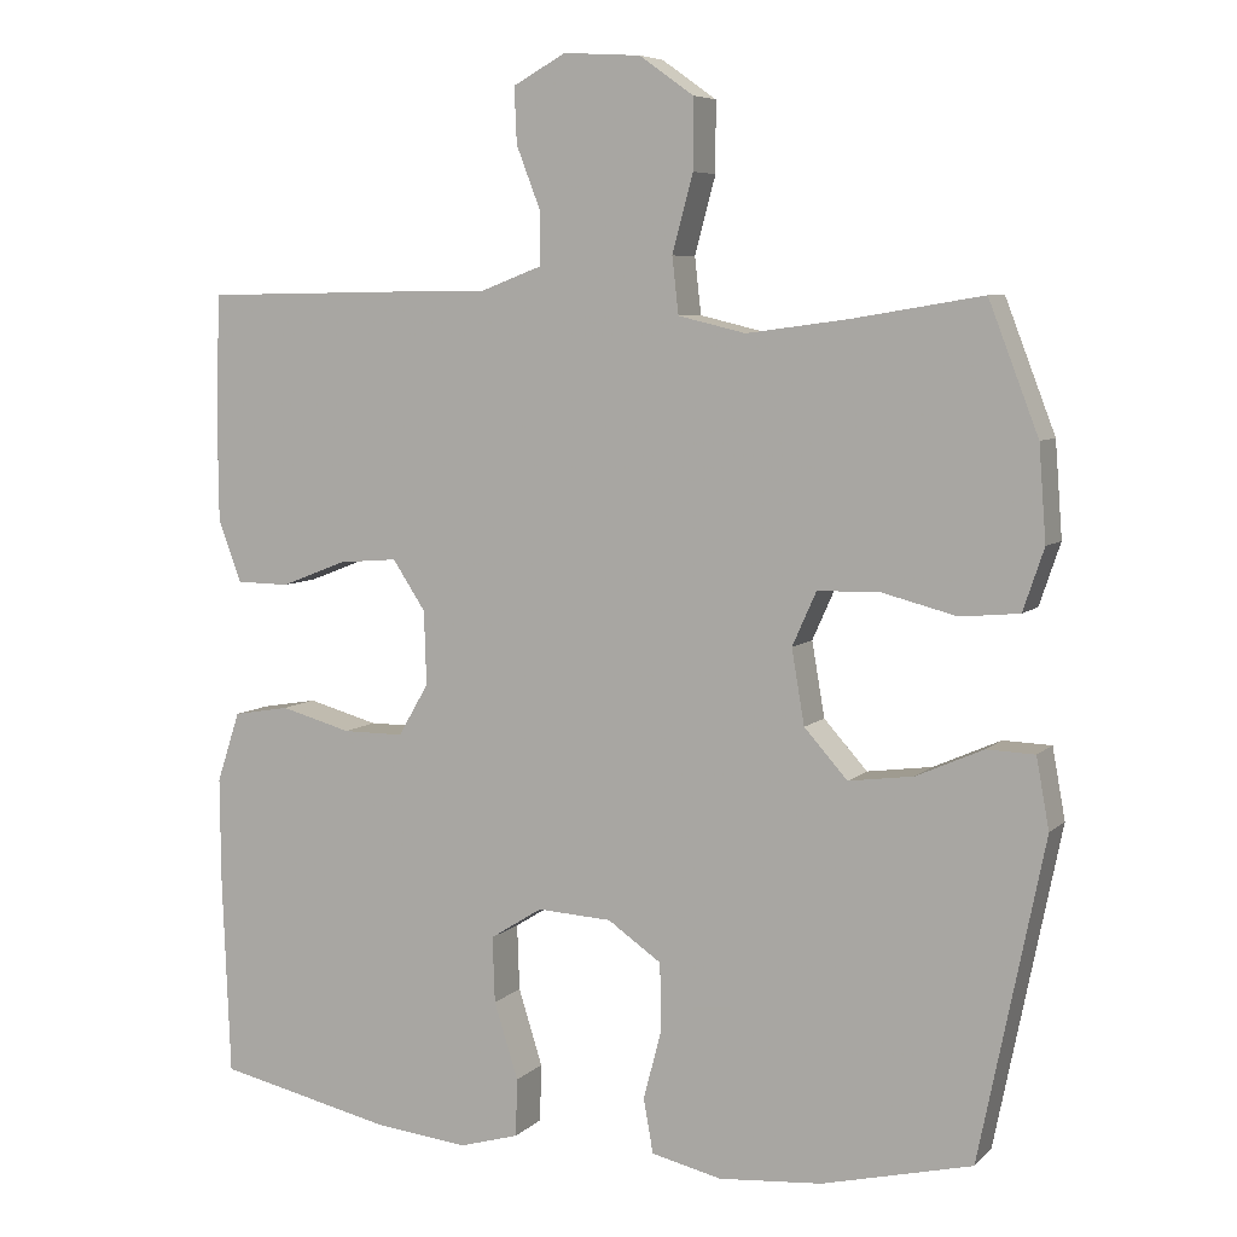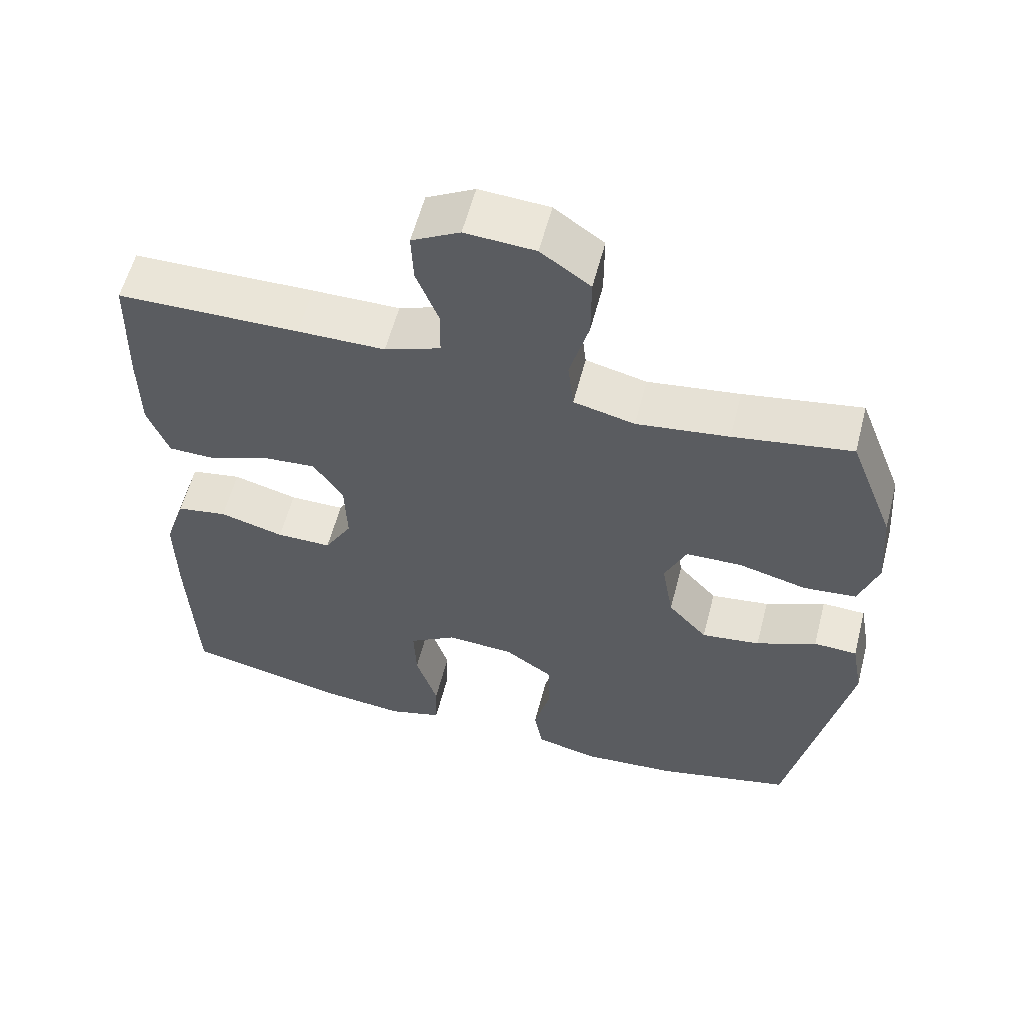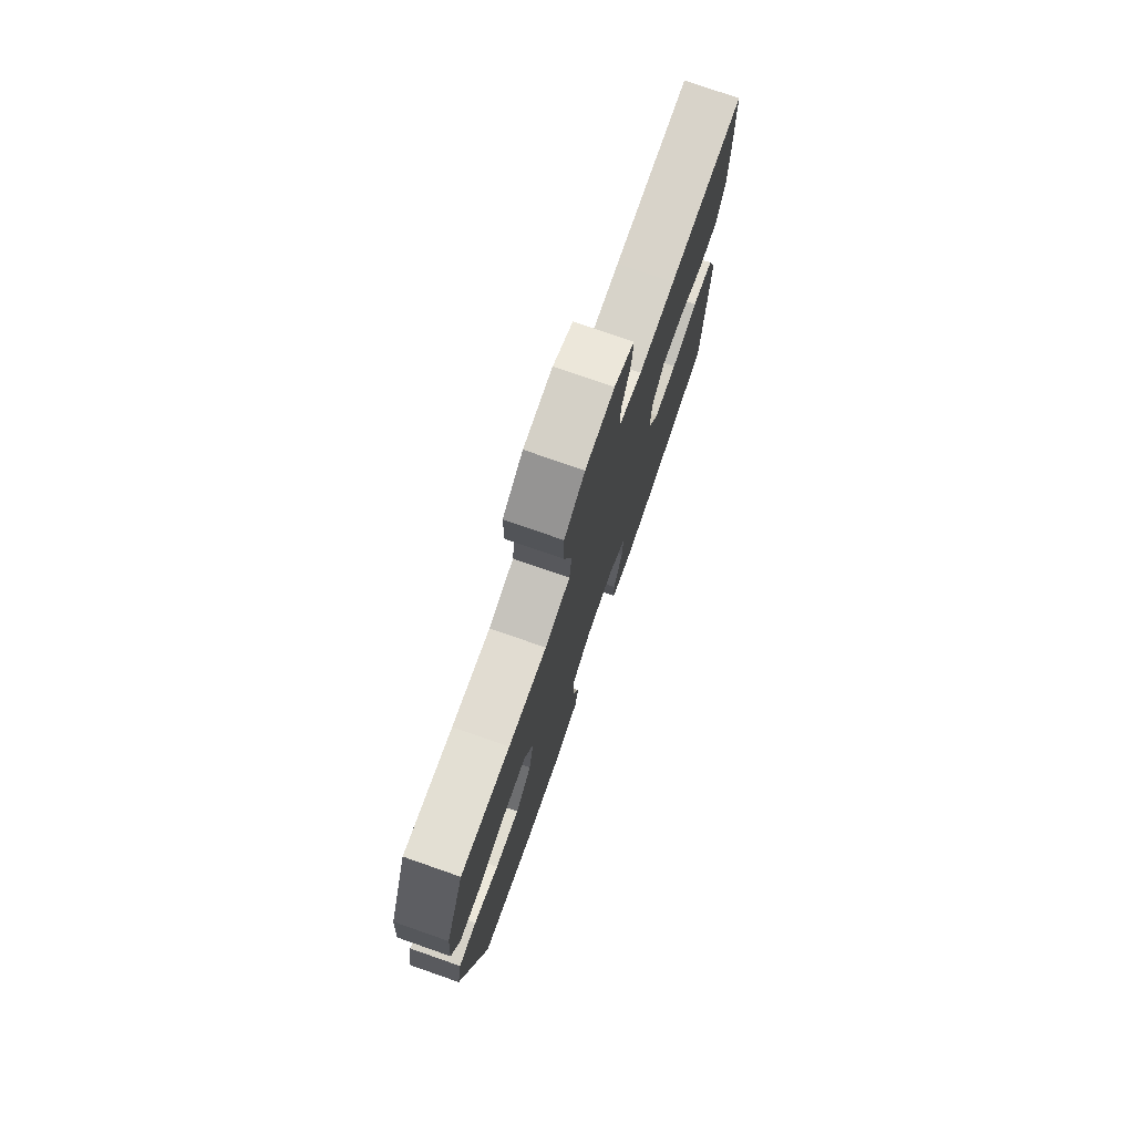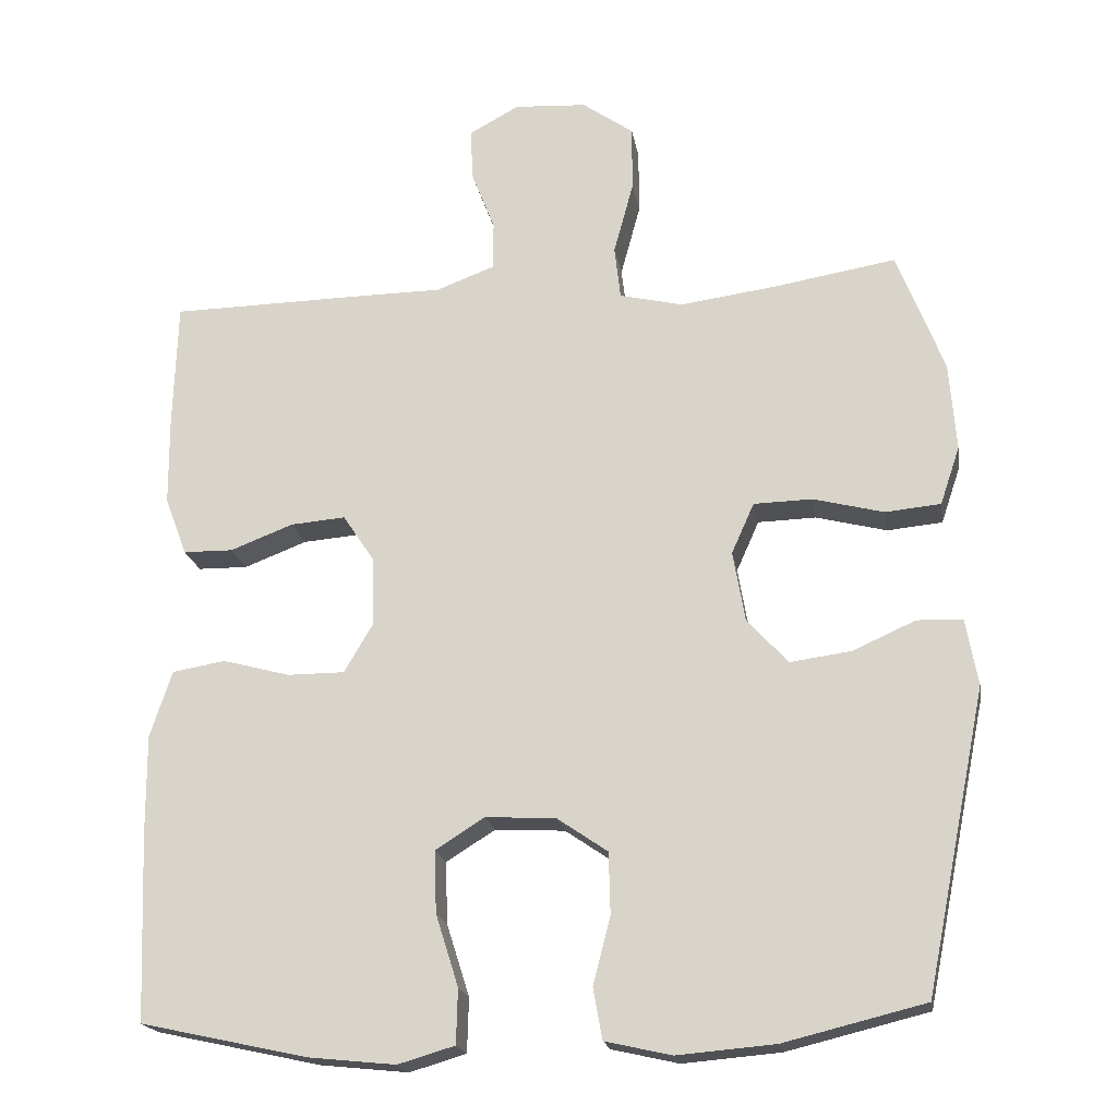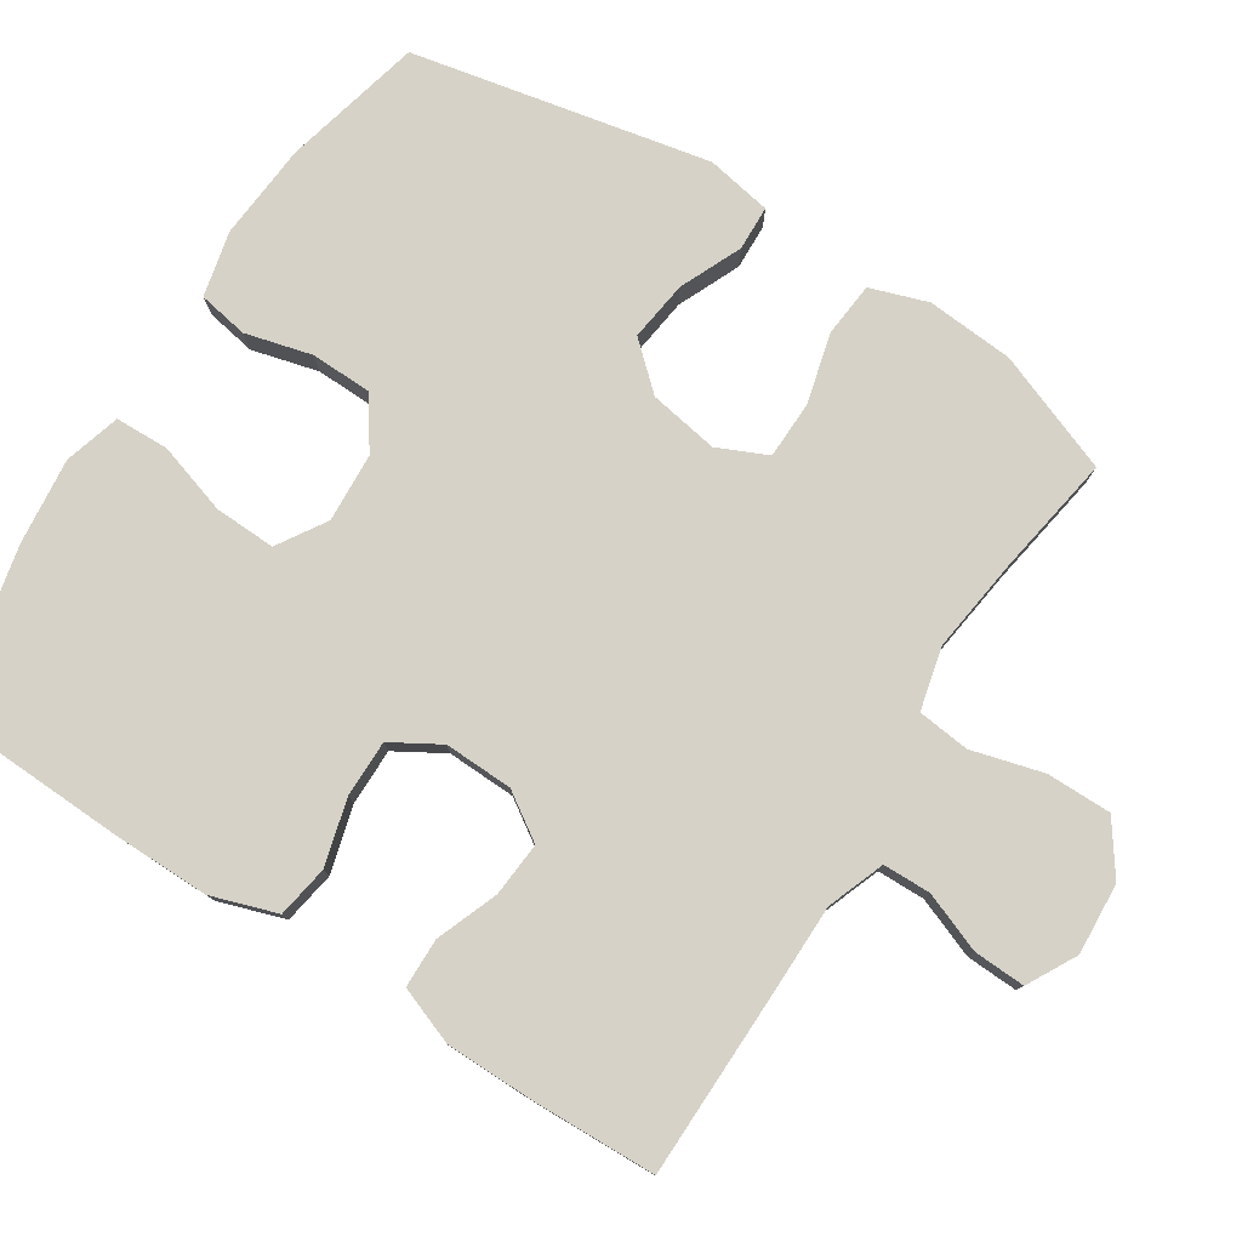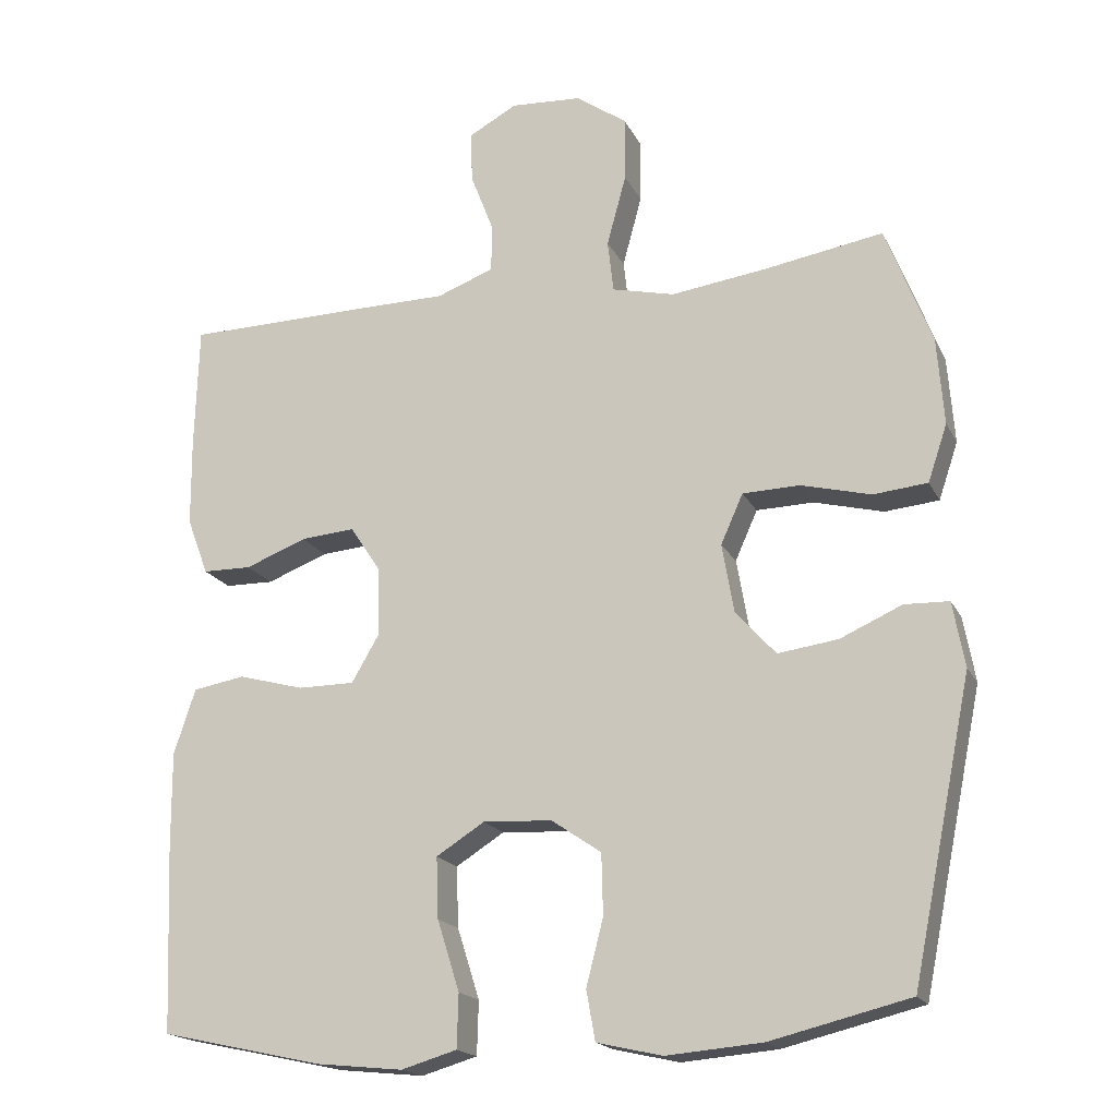
<metadata>
{"format":"obj","ext":"obj","renderer":"f3d","projection":"perspective","resolution":1024,"background":"white","views":[{"elev":6.7,"azim":23.8,"up":"+Z"},{"elev":58.1,"azim":14.5,"up":"+Z"},{"elev":76.8,"azim":109.2,"up":"+Z"},{"elev":-19.6,"azim":9.4,"up":"+Z"},{"elev":78.5,"azim":-57.5,"up":"+Y"},{"elev":-18.3,"azim":19.6,"up":"+Z"}]}
</metadata>
<code>
v 0.5 0.07 0.5
v 0.562 0.07 0.339
v 0.571 0.07 0.222
v 0.545 0.07 0.145
v 0.472 0.07 0.138
v 0.378 0.07 0.162
v 0.301 0.07 0.16
v 0.271 0.07 0.093
v 0.287 0.07 0
v 0.341 0.07 -0.06
v 0.422 0.07 -0.049
v 0.505 0.07 -0.012
v 0.565 0.07 -0.014
v 0.581 0.07 -0.102
v 0.5 0.07 -0.5
v 0.313 0.07 -0.546
v 0.184 0.07 -0.557
v 0.096 0.07 -0.537
v 0.084 0.07 -0.47
v 0.107 0.07 -0.381
v 0.105 0.07 -0.299
v 0.038 0.07 -0.253
v -0.055 0.07 -0.248
v -0.12 0.07 -0.289
v -0.117 0.07 -0.371
v -0.087 0.07 -0.466
v -0.089 0.07 -0.538
v -0.164 0.07 -0.56
v -0.28 0.07 -0.548
v -0.5 0.07 -0.5
v -0.51 0.07 -0.25
v -0.511 0.07 -0.12
v -0.482 0.07 -0.032
v -0.412 0.07 -0.02
v -0.323 0.07 -0.044
v -0.247 0.07 -0.044
v -0.209 0.07 0.021
v -0.212 0.07 0.113
v -0.253 0.07 0.175
v -0.326 0.07 0.169
v -0.409 0.07 0.137
v -0.475 0.07 0.138
v -0.504 0.07 0.215
v -0.505 0.07 0.334
v -0.5 0.07 0.5
v -0.249 0.07 0.504
v -0.129 0.07 0.505
v -0.052 0.07 0.534
v -0.051 0.07 0.598
v -0.082 0.07 0.678
v -0.085 0.07 0.747
v -0.019 0.07 0.783
v 0.077 0.07 0.777
v 0.145 0.07 0.729
v 0.145 0.07 0.642
v 0.119 0.07 0.546
v 0.127 0.07 0.476
v 0.211 0.07 0.456
v 0.338 0.07 0.473
v 0.5 0 0.5
v 0.562 0 0.339
v 0.571 0 0.222
v 0.545 0 0.145
v 0.472 0 0.138
v 0.378 0 0.162
v 0.301 0 0.16
v 0.271 0 0.093
v 0.287 0 0
v 0.341 0 -0.06
v 0.422 0 -0.049
v 0.505 0 -0.012
v 0.565 0 -0.014
v 0.581 0 -0.102
v 0.5 0 -0.5
v 0.313 0 -0.546
v 0.184 0 -0.557
v 0.096 0 -0.537
v 0.084 0 -0.47
v 0.107 0 -0.381
v 0.105 0 -0.299
v 0.038 0 -0.253
v -0.055 0 -0.248
v -0.12 0 -0.289
v -0.117 0 -0.371
v -0.087 0 -0.466
v -0.089 0 -0.538
v -0.164 0 -0.56
v -0.28 0 -0.548
v -0.5 0 -0.5
v -0.51 0 -0.25
v -0.511 0 -0.12
v -0.482 0 -0.032
v -0.412 0 -0.02
v -0.323 0 -0.044
v -0.247 0 -0.044
v -0.209 0 0.021
v -0.212 0 0.113
v -0.253 0 0.175
v -0.326 0 0.169
v -0.409 0 0.137
v -0.475 0 0.138
v -0.504 0 0.215
v -0.505 0 0.334
v -0.5 0 0.5
v -0.249 0 0.504
v -0.129 0 0.505
v -0.052 0 0.534
v -0.051 0 0.598
v -0.082 0 0.678
v -0.085 0 0.747
v -0.019 0 0.783
v 0.077 0 0.777
v 0.145 0 0.729
v 0.145 0 0.642
v 0.119 0 0.546
v 0.127 0 0.476
v 0.211 0 0.456
v 0.338 0 0.473
f 53 54 55 56
f 53 56 57
f 52 53 57
f 49 50 51 52
f 48 49 52 57
f 47 48 57
f 46 47 57 58
f 44 45 46 58
f 40 41 42 43
f 39 40 43 44
f 32 33 34 35
f 32 35 36
f 31 32 36
f 30 31 36
f 29 30 36 37
f 25 26 27 28
f 24 25 28 29
f 17 18 19 20
f 17 20 21
f 16 17 21
f 15 16 21
f 14 15 21 22
f 11 12 13 14
f 10 11 14 22
f 3 4 5 6
f 3 6 7
f 59 1 2 3
f 59 3 7
f 39 44 58 59
f 38 39 59 7
f 37 38 7 8
f 24 29 37
f 23 24 37 8
f 9 10 22 23
f 8 9 23
f 115 114 113 112
f 116 115 112
f 116 112 111
f 111 110 109 108
f 116 111 108 107
f 116 107 106
f 117 116 106 105
f 117 105 104 103
f 102 101 100 99
f 103 102 99 98
f 94 93 92 91
f 95 94 91
f 95 91 90
f 95 90 89
f 96 95 89 88
f 87 86 85 84
f 88 87 84 83
f 79 78 77 76
f 80 79 76
f 80 76 75
f 80 75 74
f 81 80 74 73
f 73 72 71 70
f 81 73 70 69
f 65 64 63 62
f 66 65 62
f 62 61 60 118
f 66 62 118
f 118 117 103 98
f 66 118 98 97
f 67 66 97 96
f 96 88 83
f 67 96 83 82
f 82 81 69 68
f 82 68 67
f 1 60 61 2
f 2 61 62 3
f 3 62 63 4
f 4 63 64 5
f 5 64 65 6
f 6 65 66 7
f 7 66 67 8
f 8 67 68 9
f 9 68 69 10
f 10 69 70 11
f 11 70 71 12
f 12 71 72 13
f 13 72 73 14
f 14 73 74 15
f 15 74 75 16
f 16 75 76 17
f 17 76 77 18
f 18 77 78 19
f 19 78 79 20
f 20 79 80 21
f 21 80 81 22
f 22 81 82 23
f 23 82 83 24
f 24 83 84 25
f 25 84 85 26
f 26 85 86 27
f 27 86 87 28
f 28 87 88 29
f 29 88 89 30
f 30 89 90 31
f 31 90 91 32
f 32 91 92 33
f 33 92 93 34
f 34 93 94 35
f 35 94 95 36
f 36 95 96 37
f 37 96 97 38
f 38 97 98 39
f 39 98 99 40
f 40 99 100 41
f 41 100 101 42
f 42 101 102 43
f 43 102 103 44
f 44 103 104 45
f 45 104 105 46
f 46 105 106 47
f 47 106 107 48
f 48 107 108 49
f 49 108 109 50
f 50 109 110 51
f 51 110 111 52
f 52 111 112 53
f 53 112 113 54
f 54 113 114 55
f 55 114 115 56
f 56 115 116 57
f 57 116 117 58
f 58 117 118 59
f 59 118 60 1

</code>
